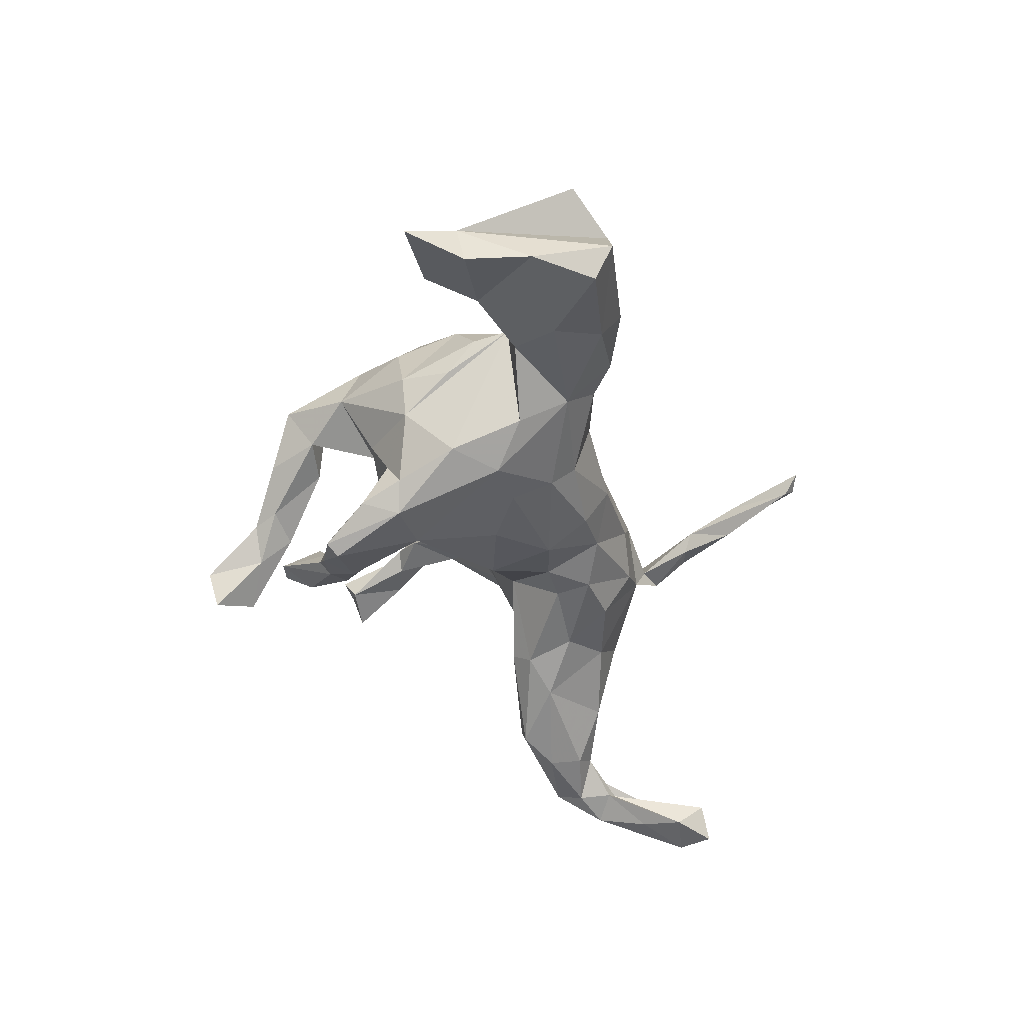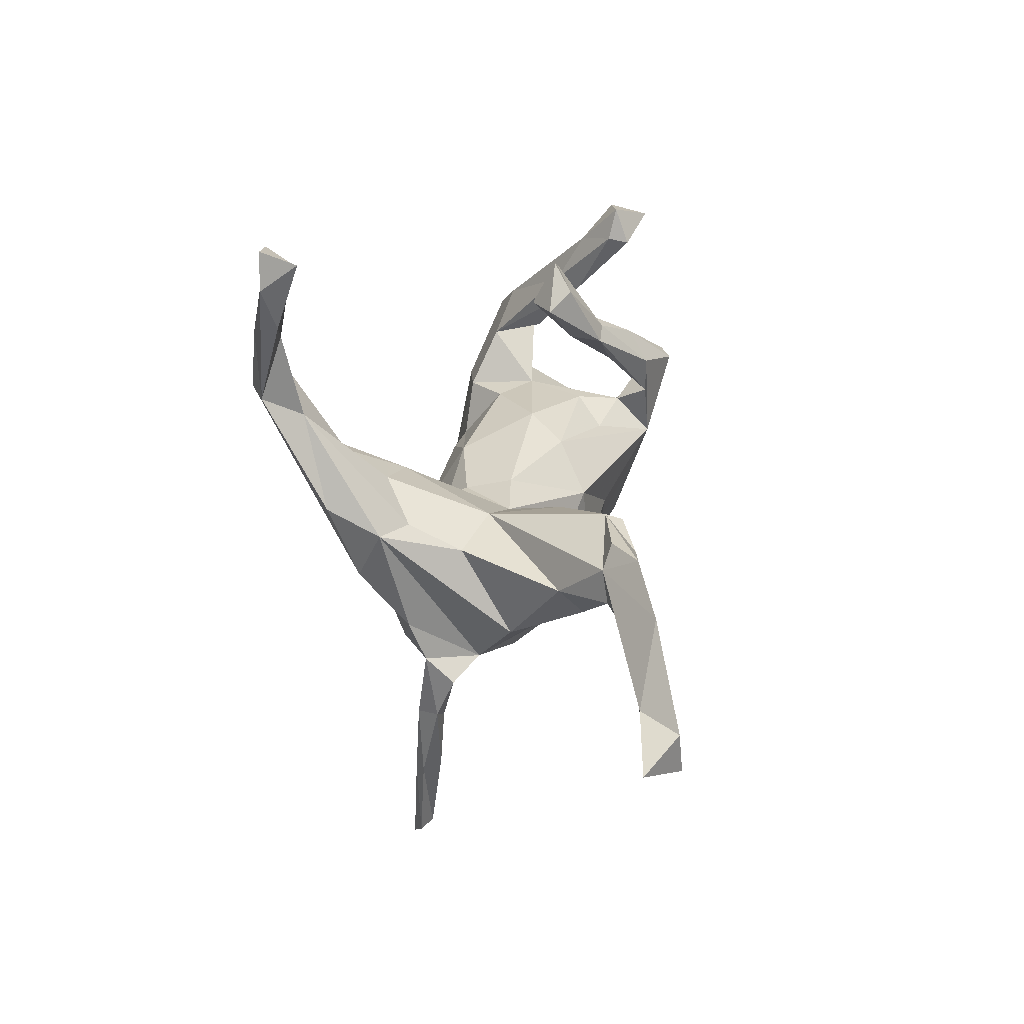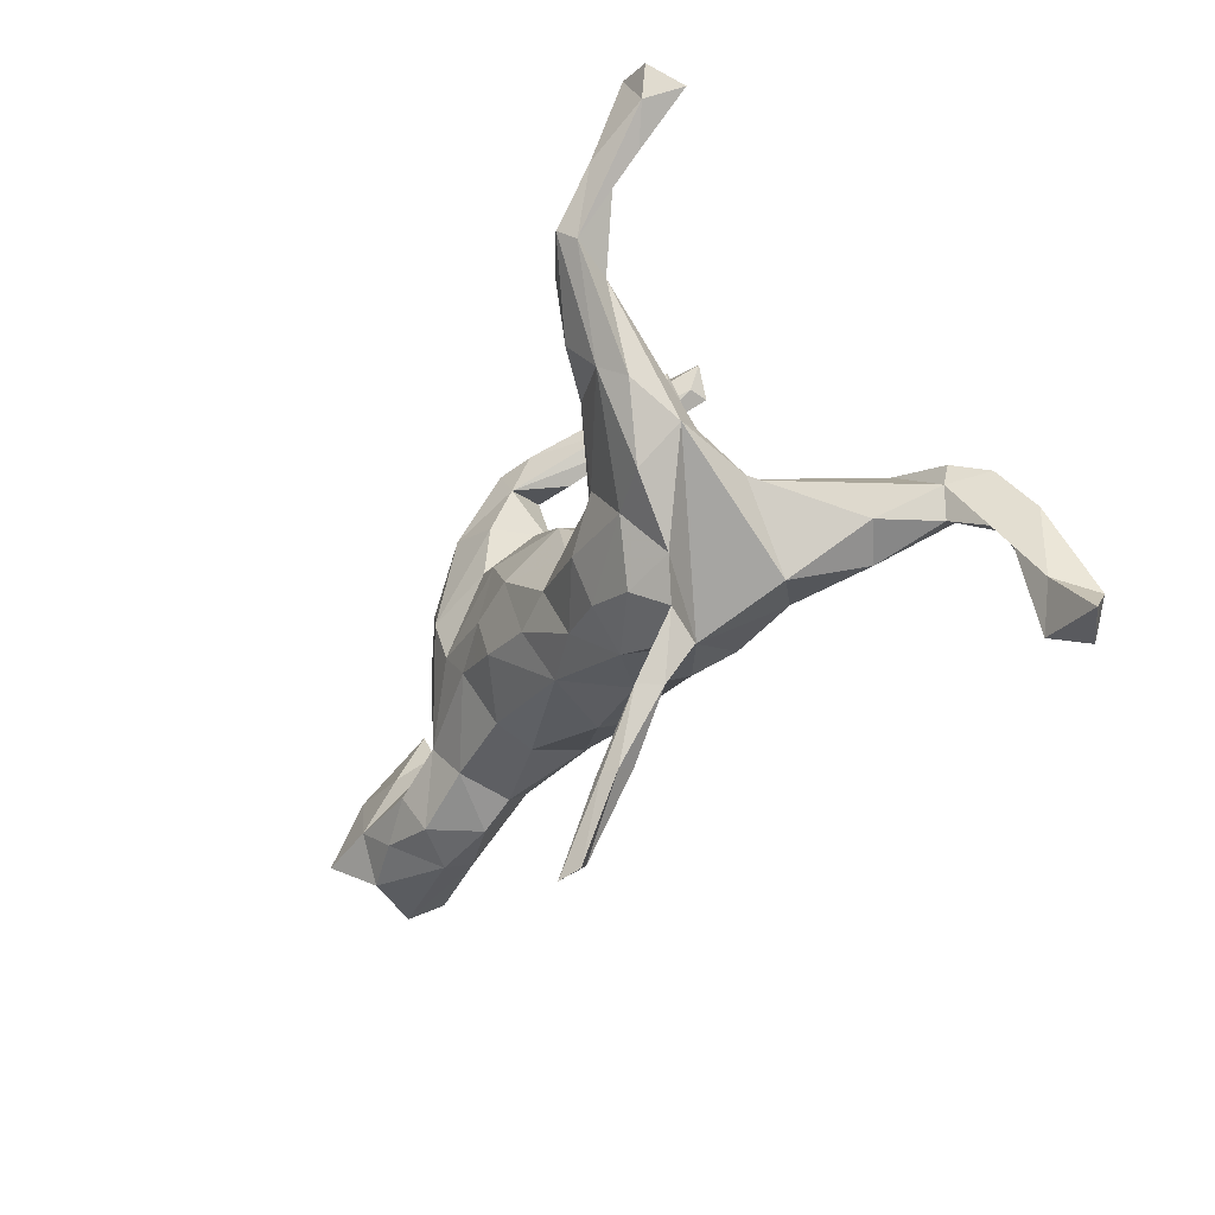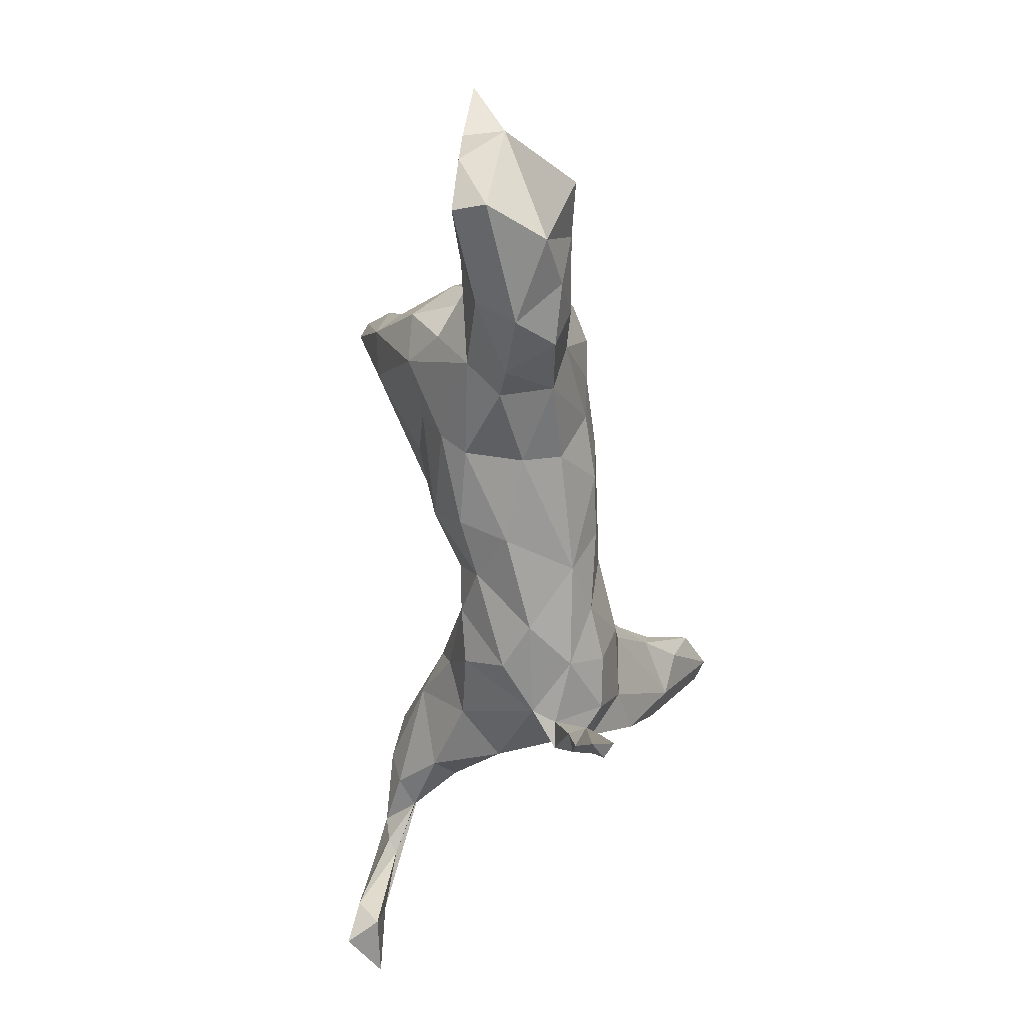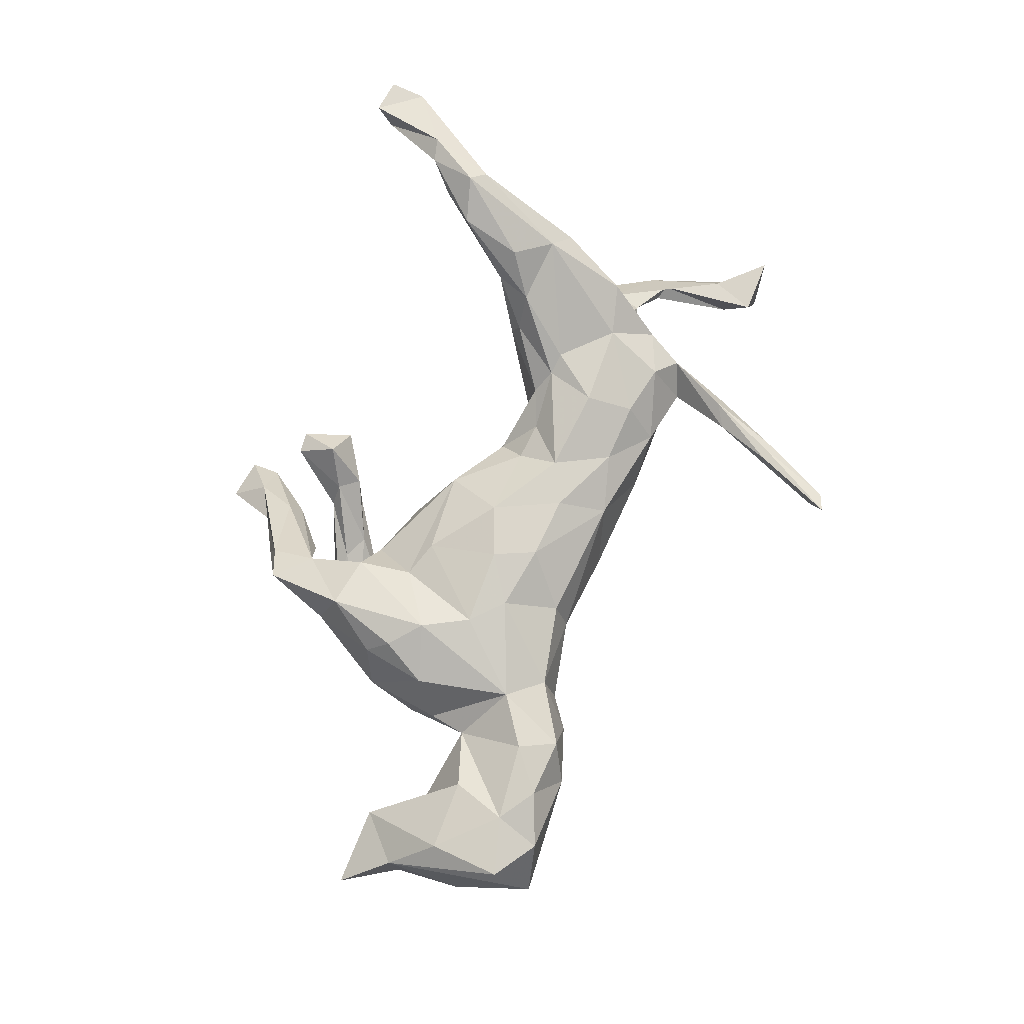
<metadata>
{"format":"obj","ext":"obj","renderer":"f3d","projection":"perspective","resolution":1024,"background":"white","views":[{"elev":-38.5,"azim":-83.1,"up":"+Z"},{"elev":4.5,"azim":97.9,"up":"+Y"},{"elev":-31.8,"azim":61.2,"up":"+Y"},{"elev":-62.5,"azim":-85.8,"up":"+Y"},{"elev":75.3,"azim":-72.1,"up":"+Z"}]}
</metadata>
<code>
v 0.774 -0.3352 -0.2944
v 0.6705 -0.3281 -0.2903
v 0.7028 -0.3382 -0.3456
v 0.735 -0.2798 -0.3438
v 0.6746 -0.2088 -0.3186
v 0.6632 -0.2803 -0.3251
v 0.6986 -0.2518 -0.283
v 0.65 -0.152 -0.2629
v 0.6727 -0.1193 -0.3042
v 0.5824 -0.05808 -0.2165
v 0.161 -0.564 0.152
v 0.1936 -0.5546 0.1346
v 0.6256 -0.1419 -0.2741
v 0.2652 -0.4346 0.1175
v 0.1759 -0.5404 0.1179
v 0.5722 -0.1097 -0.2232
v 0.6183 -0.08557 -0.2808
v 0.246 -0.4358 0.133
v 0.3302 -0.3291 0.08224
v 0.2294 -0.4347 0.1325
v 0.2567 -0.4217 0.08878
v 0.2704 -0.3474 0.1079
v 0.2891 -0.3344 0.07788
v 0.31 -0.3265 0.1171
v 0.3585 -0.2707 0.0502
v 0.3705 -0.2299 0.09394
v 0.3192 -0.2487 0.05444
v 0.6207 -0.03903 -0.2735
v 0.5152 -0.09857 -0.1418
v 0.3039 -0.2326 0.01608
v 0.4025 -0.1706 0.1158
v 0.4272 -0.1763 -0.05403
v 0.4655 -0.1368 -0.1747
v 0.4467 -0.08399 0.1885
v 0.4968 0.02278 0.2289
v 0.4919 -0.01988 0.1459
v 0.5768 -0.01722 -0.2298
v 0.5088 -0.0366 -0.2609
v 0.3264 -0.1971 0.1366
v 0.5295 -0.09202 -0.2472
v 0.4533 -0.04303 0.02071
v 0.4639 -0.001816 0.1041
v 0.4159 0.07016 0.1477
v 0.3638 -0.1013 0.1697
v 0.24 -0.175 0.1447
v 0.3717 0.009609 -0.01094
v 0.4627 0.04892 0.2603
v 0.4992 0.1732 0.2648
v 0.5283 0.1978 0.3254
v 0.346 -0.1547 -0.1126
v 0.4159 0.1073 0.2831
v 0.6609 0.4215 0.293
v 0.6529 0.3622 0.2943
v 0.3613 -0.05014 -0.1898
v 0.5581 0.295 0.2865
v 0.2292 -0.1732 -0.09743
v 0.5046 0.2196 0.3457
v 0.6134 0.3074 0.2772
v 0.2742 -0.09794 -0.1311
v 0.6686 0.4005 0.2329
v 0.2912 -0.02233 0.1748
v 0.5662 0.3036 0.3264
v 0.4719 0.01877 -0.2103
v 0.4534 0.009717 -0.2355
v 0.4138 0.1142 0.2153
v 0.4371 0.2046 0.3111
v 0.5962 0.4055 0.2589
v 0.1415 -0.222 0.02196
v 0.4808 0.2544 0.3024
v 0.1434 -0.1639 0.1299
v 0.3598 0.06673 0.2283
v 0.5285 0.2963 0.3184
v 0.3041 -0.0174 -0.1488
v 0.3195 0.067 0.1744
v 0.3809 0.123 0.232
v 0.2169 -0.2254 0.08756
v 0.3249 0.01826 -0.1226
v 0.229 -0.09699 0.1714
v 0.2131 -0.2238 -0.0302
v 0.2575 -0.01586 0.1594
v 0.6054 0.4319 0.297
v 0.1615 -0.08681 -0.09695
v 0.3203 0.08088 0.136
v 0.1389 -0.1485 -0.09736
v 0.2256 0.004822 0.1298
v 0.2115 0.004777 -0.02179
v 0.1614 -0.01704 0.1198
v 0.02774 -0.1048 0.1466
v 0.1212 0.03469 0.06551
v 0.05007 -0.1853 0.1024
v 0.1016 -0.006459 0.1105
v 0.09746 -0.07364 0.1484
v 0.1337 0.04909 -0.01346
v 0.05618 -0.1733 -0.06339
v 0.09066 -0.07653 -0.09613
v -0.1511 -0.1565 0.09616
v -0.1601 -0.1799 0.03144
v -0.01892 0.006045 0.1537
v -0.04075 -0.1602 -0.08429
v 0.02551 0.09874 0.0867
v -0.1025 -0.02146 0.1555
v -0.07483 -0.09139 0.151
v -0.01945 -0.2007 -0.006128
v -0.1677 -0.1516 -0.06502
v -0.1838 -0.1117 -0.1057
v -0.1076 -0.001867 -0.1538
v 0.005096 0.1102 -0.08592
v -0.18 -0.06701 0.142
v -0.2873 -0.177 0.0913
v -0.02336 -0.08857 -0.1317
v -0.1157 0.095 0.1256
v 0.02929 0.02093 -0.1297
v -0.2908 -0.1992 0.003048
v -0.3453 -0.2336 0.0169
v -0.1343 0.1914 0.04424
v -0.23 -0.01548 0.1477
v -0.2668 0.06187 0.1525
v -0.1923 -0.04361 -0.1392
v 0.09121 0.3388 -0.07601
v -0.3342 -0.1194 0.1171
v -0.418 -0.1699 0.1284
v -0.4875 -0.2202 0.1176
v -0.02292 0.159 -0.03055
v 0.06724 0.3737 -0.1098
v -0.3881 -0.2315 0.1002
v -0.1737 0.1194 0.1142
v -0.1992 0.1252 -0.2245
v 0.04478 0.3569 -0.04097
v 0.01539 0.2971 -0.1053
v -0.334 -0.1561 -0.0485
v -0.1576 0.187 -0.1011
v -0.1251 0.1341 -0.142
v -0.1782 0.2149 -0.009408
v -0.005686 0.289 -0.1545
v -0.416 -0.06029 0.05275
v -0.5088 -0.1508 -0.04362
v -0.02943 0.3168 -0.1552
v 0.06849 0.4244 -0.08213
v -0.4422 -0.2602 0.03984
v -0.3499 -0.07376 -0.09775
v -0.1801 0.2114 0.1019
v -0.1918 0.183 -0.1692
v -0.01009 0.3297 -0.09464
v -0.4601 -0.07884 -0.0271
v 0.03175 0.4234 -0.08171
v -0.574 -0.25 0.09868
v -0.1588 0.1996 -0.2229
v -0.402 0.000361 0.04937
v -0.2897 -0.02888 -0.1552
v -0.08053 0.2589 -0.1638
v -0.5115 -0.08657 0.09992
v -0.2669 0.2299 0.119
v -0.3585 0.03844 0.1139
v -0.3464 0.04323 -0.1461
v -0.4682 -0.2281 -0.02242
v -0.3139 0.1108 0.1325
v -0.6425 -0.2613 0.008869
v -0.1224 0.2799 -0.1578
v -0.03691 0.3354 -0.1317
v -0.1927 0.3062 0.05925
v -0.1194 0.2535 -0.2279
v -0.3945 0.04706 -0.0124
v -0.2756 0.1452 -0.2222
v -0.2266 0.3204 -0.007294
v -0.3702 0.1312 0.002636
v -0.2754 0.1993 -0.06911
v -0.003671 0.4693 -0.1691
v -0.1264 0.3074 -0.1978
v -0.6777 -0.007927 0.04
v -0.07335 0.3856 -0.1078
v -0.626 -0.2306 -0.04695
v -0.3305 0.1488 0.09567
v -0.5488 -0.1763 0.1373
v -0.08291 0.4024 -0.06847
v -0.2876 0.2584 0.03639
v 0.001985 0.5203 -0.1826
v -0.2929 0.1657 -0.1323
v -0.2848 0.2086 -0.2012
v -0.2174 0.2258 -0.197
v -0.3625 0.1246 -0.07409
v -0.008751 0.4625 -0.202
v -0.3076 0.1405 -0.1746
v -0.1548 0.3205 -0.02614
v -0.2385 0.2767 -0.2482
v -0.1781 0.2797 -0.1823
v -0.1333 0.4035 -0.08631
v -0.6469 -0.1994 0.1497
v -0.07569 0.4369 -0.1525
v -0.1116 0.4426 -0.09748
v -0.2204 0.2604 -0.2634
v -0.1876 0.4003 -0.02307
v -0.2442 0.3653 0.05493
v -0.1931 0.3831 0.02759
v -0.06987 0.5333 -0.168
v -0.5554 -0.02679 -0.004512
v -0.05041 0.4739 -0.1189
v -0.6762 -0.1325 -0.03382
v -0.6294 -0.08061 0.107
v -0.05859 0.5163 -0.2294
v -0.6001 0.05682 0.01362
v -0.6793 -0.02248 -0.02947
v -0.7315 0.06883 -0.007985
f 202 200 195
f 151 195 200
f 86 85 83
f 74 83 85
f 46 86 83
f 89 85 86
f 92 88 70
f 90 70 88
f 78 92 70
f 98 88 92
f 169 198 200
f 151 200 198
f 187 198 169
f 173 198 187
f 202 169 200
f 201 169 202
f 34 36 35
f 48 35 36
f 48 36 42
f 41 42 36
f 31 36 34
f 47 34 35
f 44 31 34
f 30 36 31
f 44 39 31
f 26 31 39
f 45 39 44
f 47 44 34
f 43 48 42
f 46 43 42
f 65 48 43
f 76 39 45
f 78 45 44
f 61 78 44
f 70 45 78
f 47 61 44
f 80 78 61
f 83 43 46
f 65 43 83
f 71 80 61
f 92 78 80
f 76 45 70
f 85 80 74
f 71 74 80
f 87 80 85
f 75 83 74
f 87 92 80
f 91 92 87
f 89 87 85
f 89 91 87
f 98 92 91
f 23 21 22
f 15 22 21
f 27 23 22
f 19 21 23
f 14 21 19
f 25 19 23
f 24 14 19
f 26 24 19
f 18 14 24
f 12 14 18
f 20 18 24
f 15 21 14
f 25 26 19
f 30 26 25
f 22 24 26
f 27 30 25
f 31 26 30
f 15 12 11
f 18 11 12
f 20 15 11
f 14 12 15
f 169 201 197
f 195 197 201
f 171 157 197
f 169 197 157
f 155 157 171
f 164 133 175
f 166 175 133
f 136 171 197
f 195 136 197
f 144 136 195
f 155 171 136
f 139 157 155
f 184 163 178
f 182 178 163
f 185 184 178
f 190 163 184
f 168 184 185
f 179 185 178
f 154 182 163
f 149 154 163
f 180 182 154
f 177 178 182
f 127 163 190
f 168 190 184
f 158 185 179
f 142 179 178
f 161 127 190
f 147 179 142
f 177 142 178
f 147 127 161
f 168 161 190
f 150 179 147
f 159 168 185
f 137 161 168
f 127 149 163
f 140 154 149
f 130 140 149
f 135 154 140
f 118 149 127
f 134 147 161
f 142 127 147
f 134 150 147
f 158 179 150
f 132 127 142
f 107 127 132
f 131 132 142
f 105 130 149
f 144 140 130
f 104 130 105
f 118 105 149
f 110 105 118
f 106 118 127
f 110 118 106
f 112 106 127
f 112 110 106
f 107 112 127
f 99 105 110
f 94 99 110
f 104 105 99
f 95 110 112
f 94 110 95
f 86 95 112
f 82 59 84
f 56 84 59
f 95 82 84
f 73 59 82
f 79 84 56
f 50 56 59
f 54 59 73
f 86 73 82
f 50 59 54
f 64 54 73
f 30 56 50
f 33 50 54
f 192 175 152
f 172 152 175
f 160 192 152
f 164 175 192
f 191 192 193
f 160 193 192
f 189 191 193
f 164 192 191
f 186 164 191
f 49 47 35
f 49 35 48
f 69 48 65
f 71 61 47
f 51 71 47
f 75 65 83
f 69 65 75
f 74 71 75
f 66 75 71
f 141 117 126
f 116 126 117
f 152 117 141
f 160 152 141
f 156 117 152
f 55 49 48
f 57 47 49
f 62 57 49
f 51 47 57
f 66 71 51
f 55 48 69
f 66 69 75
f 57 66 51
f 60 53 58
f 49 58 53
f 67 60 58
f 52 53 60
f 77 64 73
f 86 77 73
f 63 64 77
f 38 54 64
f 38 64 63
f 46 63 77
f 40 33 54
f 10 63 46
f 29 10 46
f 37 63 10
f 28 63 37
f 30 50 32
f 33 32 50
f 36 30 32
f 29 32 33
f 41 29 46
f 16 10 29
f 16 29 33
f 41 32 29
f 40 54 38
f 16 33 40
f 28 38 63
f 17 40 38
f 17 16 40
f 17 38 28
f 28 37 10
f 9 17 28
f 9 28 10
f 8 10 16
f 13 16 17
f 7 10 8
f 13 8 16
f 183 164 186
f 189 186 191
f 188 186 189
f 196 189 193
f 194 189 196
f 174 196 193
f 187 169 146
f 157 146 169
f 173 187 146
f 151 198 173
f 135 151 173
f 135 195 151
f 144 195 135
f 162 148 165
f 153 165 148
f 180 162 165
f 135 148 162
f 165 153 172
f 156 172 153
f 175 165 172
f 180 165 175
f 142 166 133
f 180 175 166
f 160 133 164
f 160 164 183
f 170 160 183
f 170 183 186
f 193 160 174
f 170 174 160
f 188 170 186
f 167 196 174
f 167 174 170
f 122 173 146
f 120 153 148
f 139 122 146
f 121 173 122
f 6 8 13
f 17 9 13
f 5 13 9
f 7 9 10
f 55 58 49
f 62 49 53
f 81 62 53
f 52 81 53
f 67 62 81
f 67 58 55
f 72 57 62
f 67 52 60
f 67 81 52
f 72 62 67
f 55 72 67
f 72 55 69
f 66 72 69
f 66 57 72
f 6 13 5
f 4 5 9
f 4 6 5
f 2 8 6
f 2 7 8
f 4 9 7
f 3 2 6
f 1 7 2
f 1 4 7
f 3 1 2
f 4 3 6
f 4 1 3
f 121 135 173
f 120 148 135
f 121 120 135
f 141 133 160
f 123 133 115
f 141 115 133
f 143 128 145
f 138 145 128
f 159 143 145
f 129 128 143
f 119 138 128
f 124 145 138
f 125 121 122
f 120 121 125
f 139 125 122
f 109 120 125
f 100 123 115
f 131 133 123
f 119 128 129
f 150 129 143
f 124 138 119
f 114 109 125
f 108 120 109
f 96 108 109
f 116 120 108
f 93 123 100
f 126 100 115
f 97 96 109
f 102 108 96
f 89 93 100
f 107 123 93
f 90 102 96
f 101 108 102
f 91 89 100
f 86 93 89
f 97 90 96
f 88 102 90
f 103 90 97
f 98 102 88
f 157 139 146
f 114 125 139
f 159 158 143
f 150 143 158
f 185 158 159
f 134 129 150
f 137 159 145
f 124 137 145
f 168 159 137
f 134 137 124
f 107 131 123
f 142 133 131
f 27 25 23
f 20 22 15
f 24 22 20
f 20 11 18
f 32 41 36
f 76 30 27
f 26 27 22
f 42 41 46
f 39 76 27
f 68 30 76
f 90 68 76
f 79 30 68
f 77 86 46
f 70 90 76
f 103 68 90
f 119 134 124
f 161 137 134
f 129 134 119
f 155 114 139
f 130 114 155
f 113 109 114
f 97 109 113
f 130 113 114
f 132 131 107
f 104 97 113
f 112 107 93
f 104 103 97
f 112 93 86
f 94 68 103
f 99 103 104
f 135 180 154
f 162 180 135
f 182 180 177
f 166 177 180
f 166 142 177
f 199 181 188
f 170 188 181
f 194 199 188
f 176 181 199
f 167 181 176
f 194 176 199
f 167 170 181
f 130 155 136
f 130 136 144
f 135 140 144
f 26 39 27
f 79 56 30
f 94 79 68
f 94 84 79
f 95 86 82
f 94 95 84
f 99 94 103
f 130 104 113
f 195 201 202
f 194 188 189
f 176 194 196
f 167 176 196
f 152 172 156
f 117 153 120
f 117 156 153
f 126 115 141
f 100 98 91
f 111 98 100
f 101 102 98
f 111 101 98
f 126 111 100
f 116 101 111
f 108 101 116
f 126 116 111
f 117 120 116

</code>
